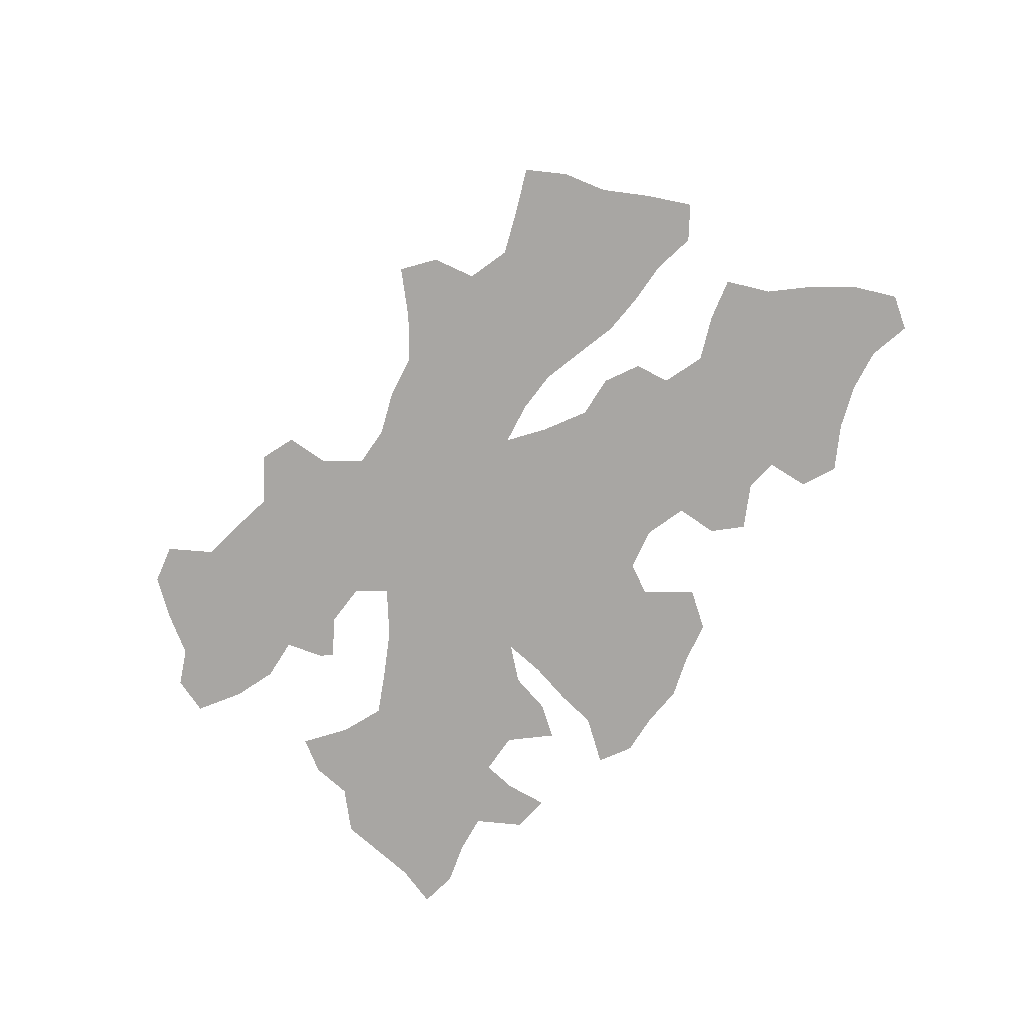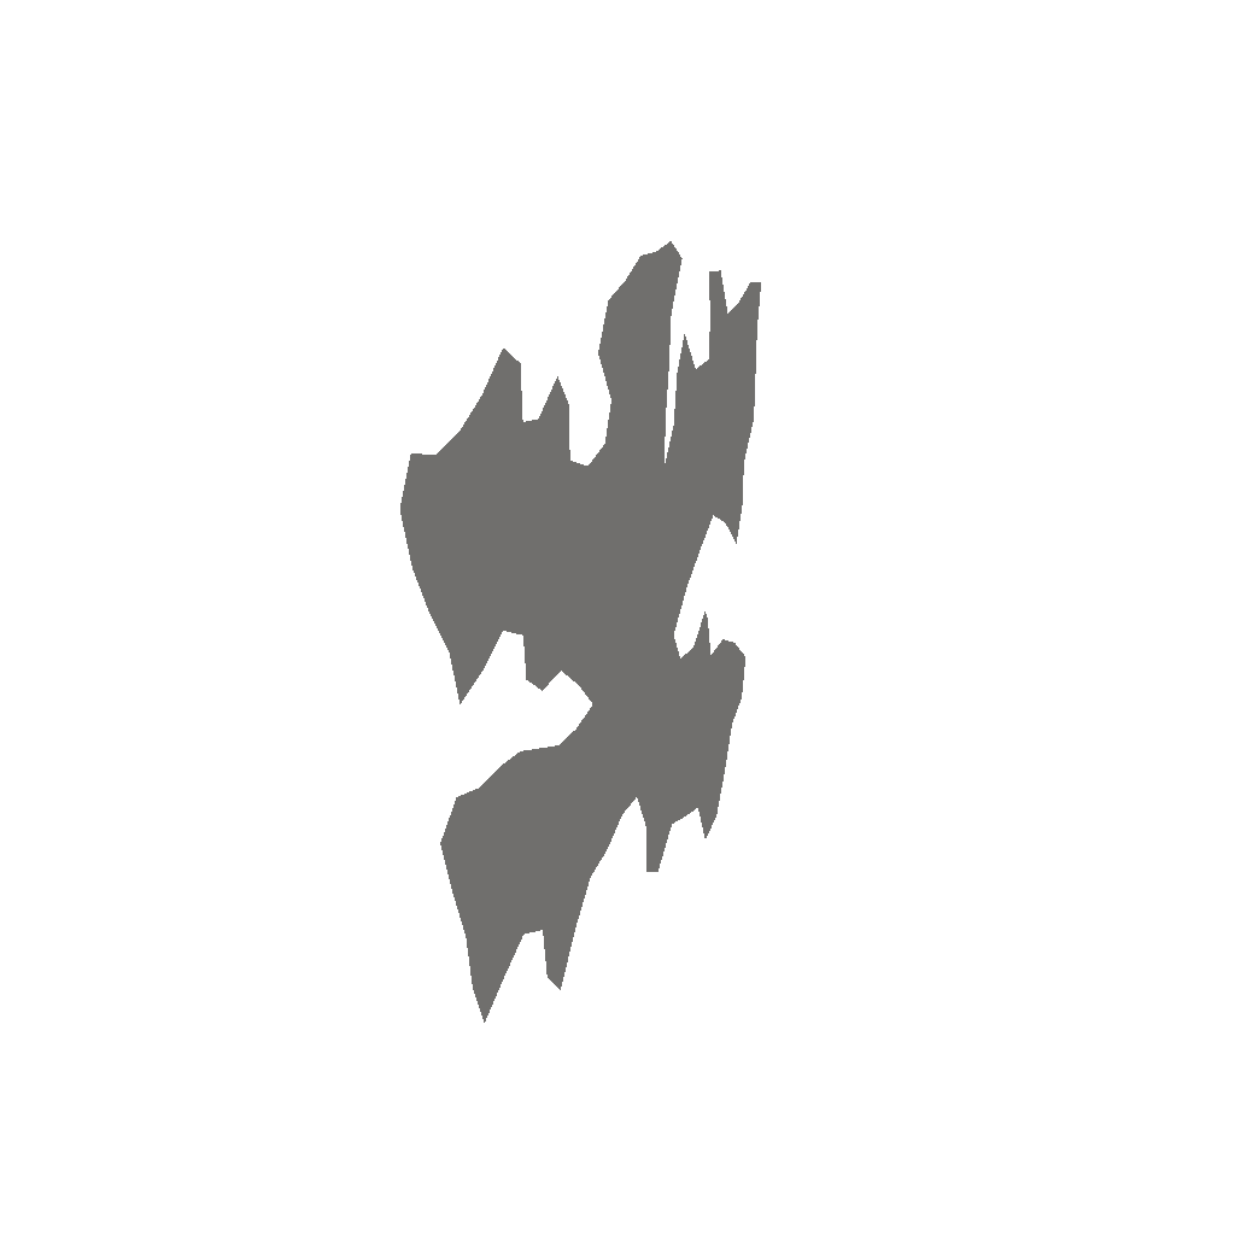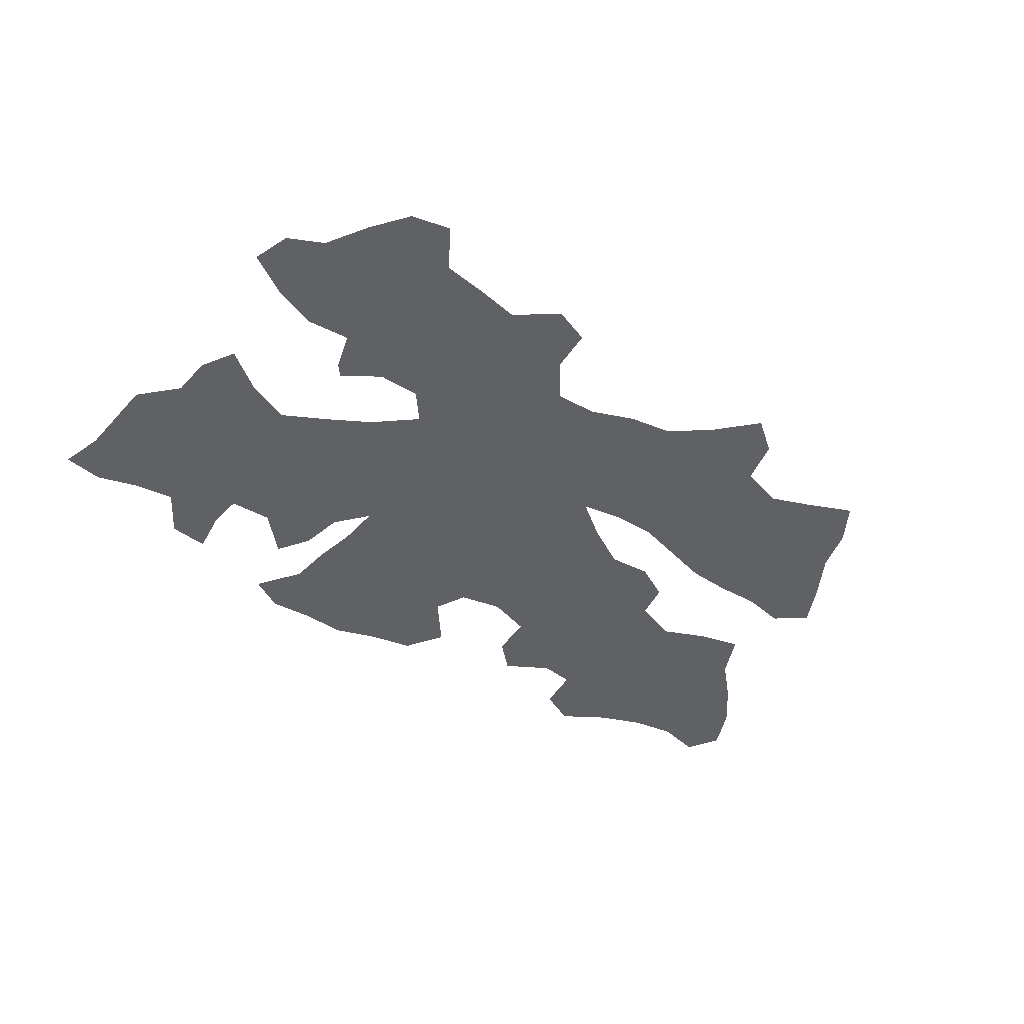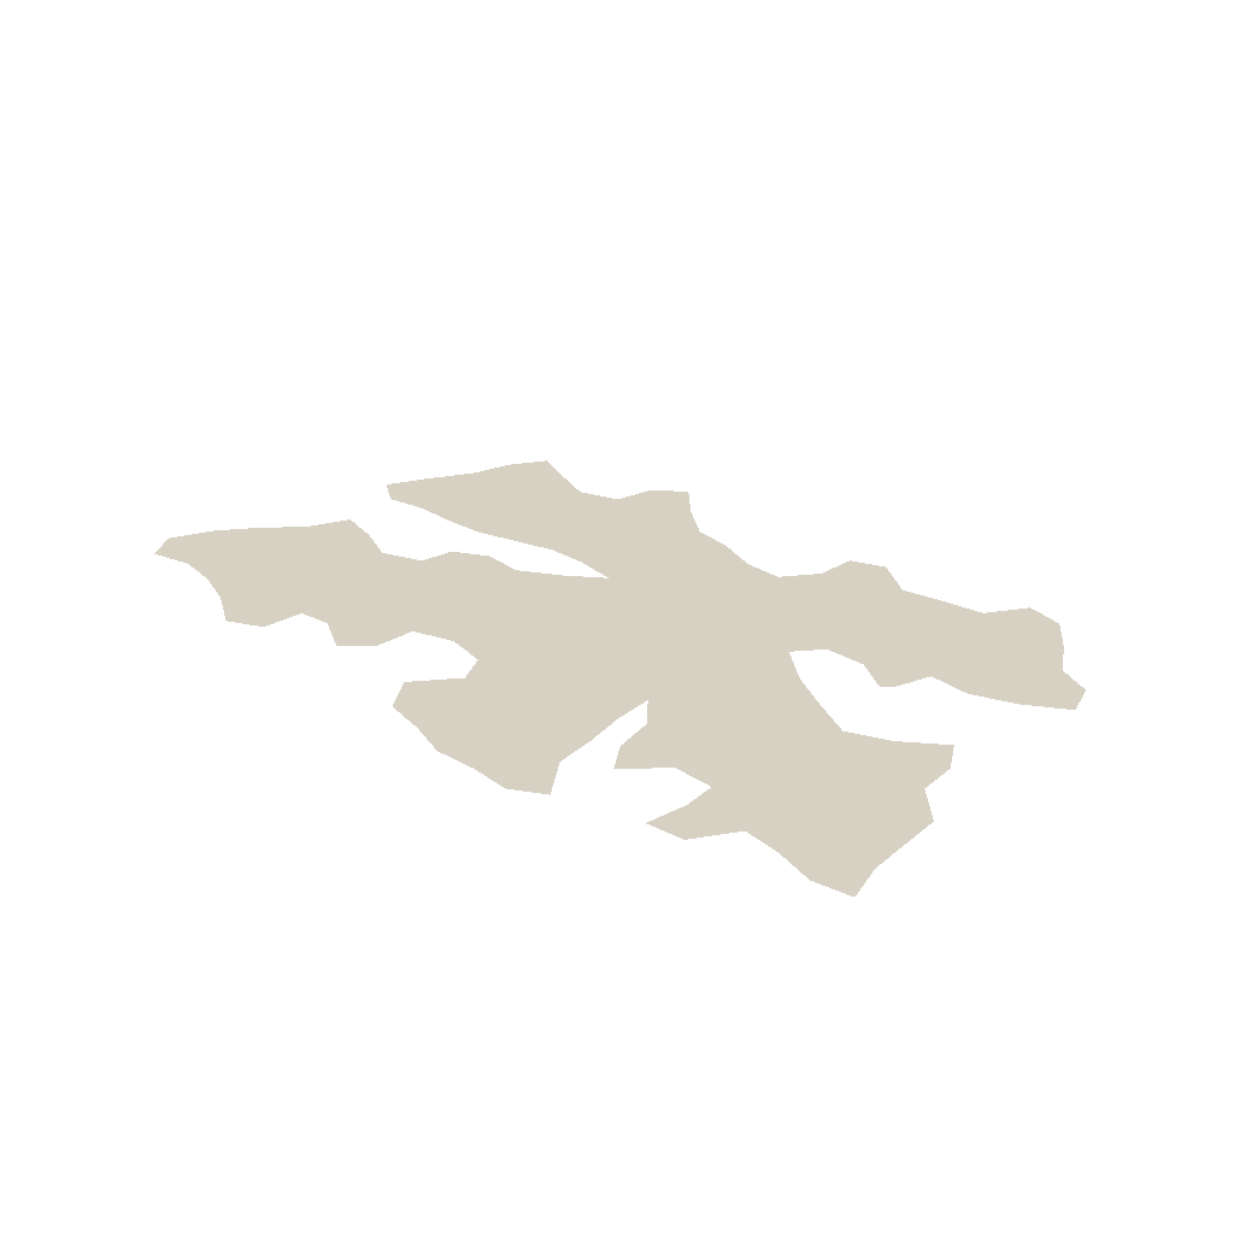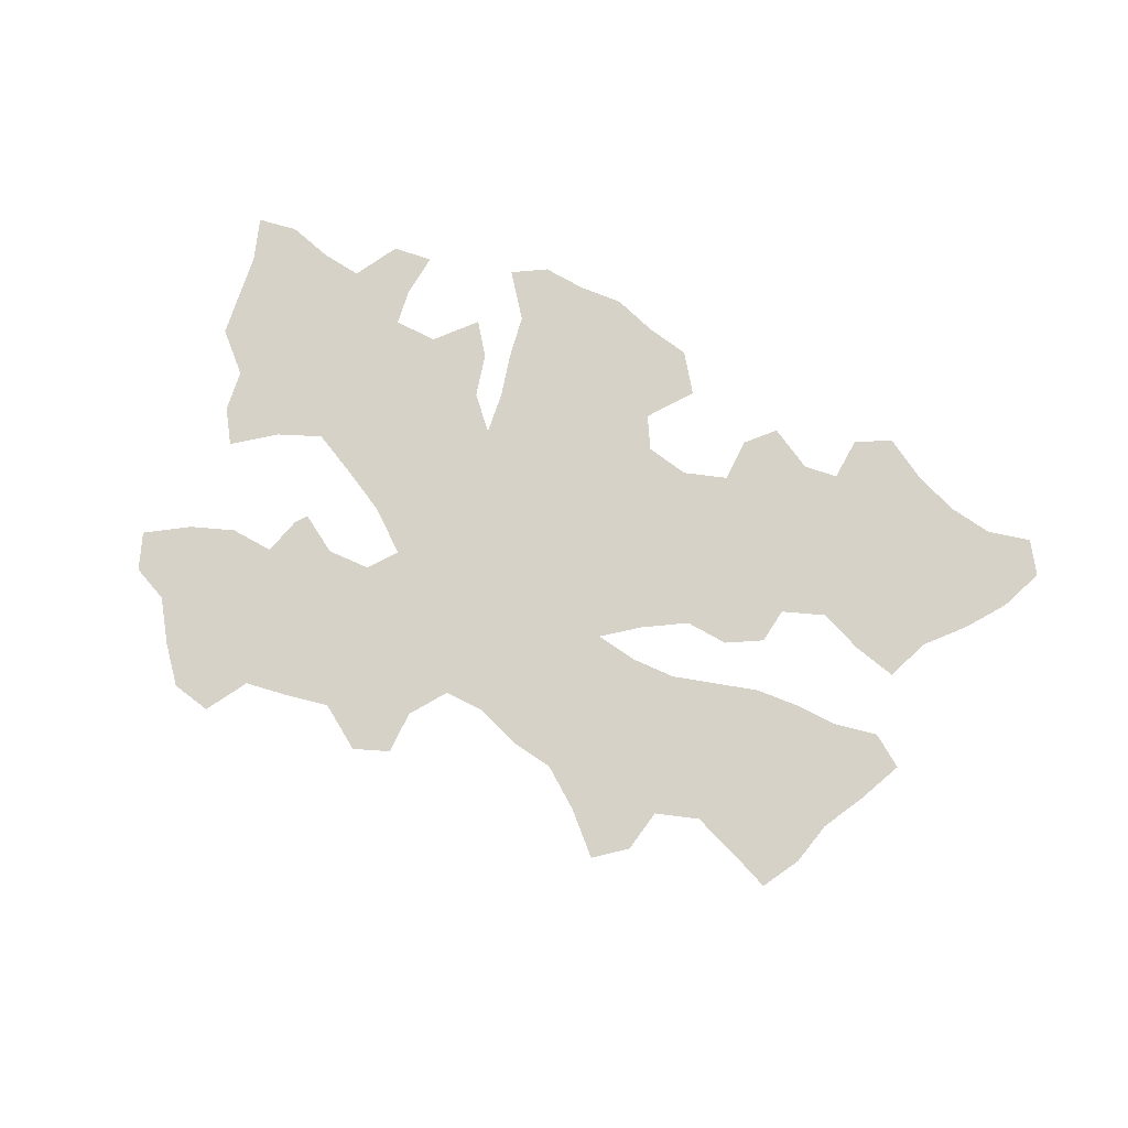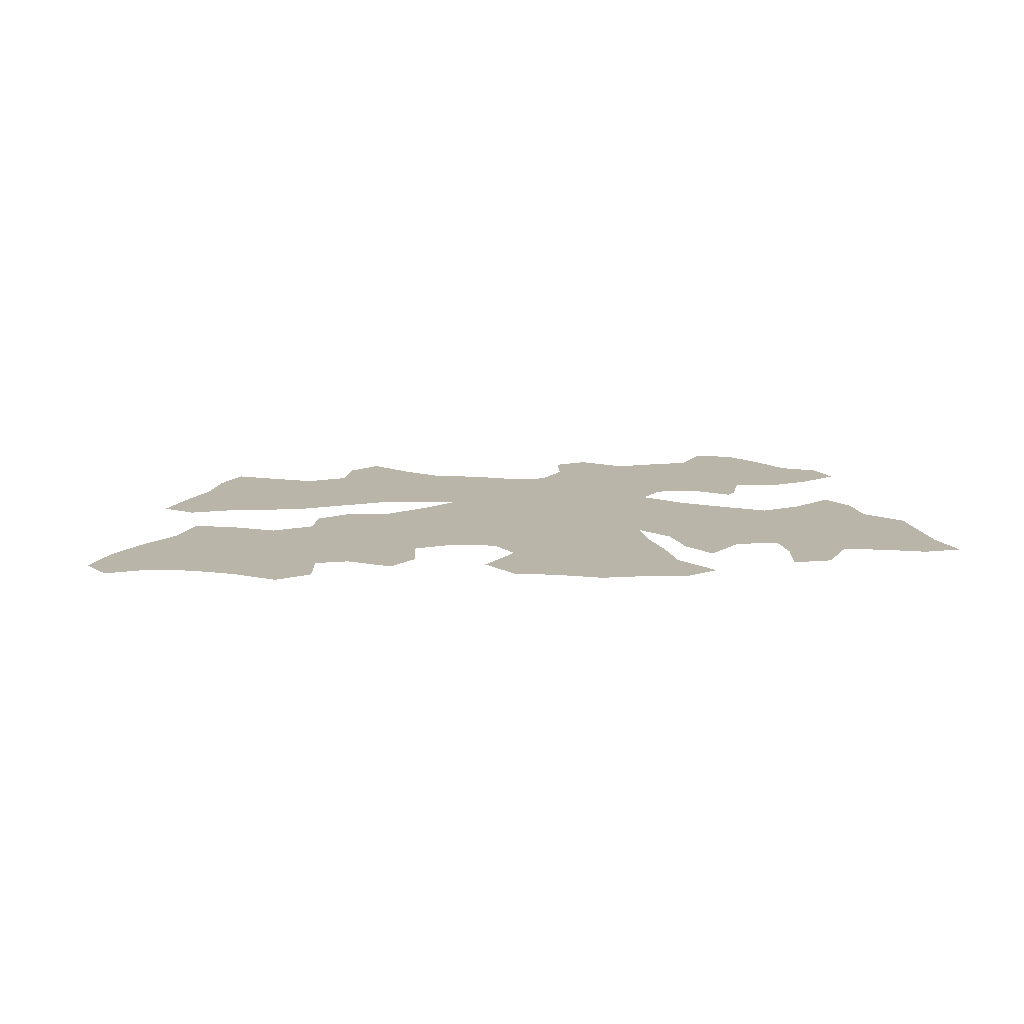
<metadata>
{"format":"obj","ext":"obj","renderer":"f3d","projection":"perspective","resolution":1024,"background":"white","views":[{"elev":-74.3,"azim":52.9,"up":"+Z"},{"elev":15.3,"azim":107.6,"up":"+Y"},{"elev":-46.1,"azim":-34.5,"up":"+Z"},{"elev":27.1,"azim":-136.3,"up":"+Z"},{"elev":78.1,"azim":24.0,"up":"+Z"},{"elev":13.6,"azim":174.4,"up":"+Z"}]}
</metadata>
<code>
v 0.2074 0.2485 0
v 0.2485 0.2218 0
v 0.2957 0.2218 0
v 0.3203 0.2526 0
v 0.2752 0.2895 0
v 0.2279 0.3162 0
v 0.1807 0.3409 0
v 0.1335 0.3224 0
v 0.0883 0.2895 0
v 0.06571 0.3265 0
v 0.0616 0.3717 0
v 0.02259 0.4107 0
v 0.01848 0.4579 0
v 0.01437 0.5051 0
v 0 0.5524 0
v 0.04312 0.5585 0
v 0.09035 0.5442 0
v 0.1335 0.538 0
v 0.1622 0.5852 0
v 0.2053 0.5893 0
v 0.1992 0.5421 0
v 0.2033 0.5031 0
v 0.2505 0.501 0
v 0.2895 0.5421 0
v 0.3142 0.5072 0
v 0.3244 0.46 0
v 0.3552 0.425 0
v 0.3511 0.4723 0
v 0.3409 0.5195 0
v 0.3347 0.5667 0
v 0.2998 0.614 0
v 0.3368 0.6345 0
v 0.384 0.6304 0
v 0.4312 0.6324 0
v 0.4784 0.616 0
v 0.5257 0.6058 0
v 0.5544 0.5647 0
v 0.5174 0.5174 0
v 0.5359 0.4825 0
v 0.5832 0.4723 0
v 0.6304 0.4867 0
v 0.6324 0.5339 0
v 0.6612 0.5626 0
v 0.7084 0.5359 0
v 0.7454 0.54 0
v 0.7495 0.5873 0
v 0.7885 0.6058 0
v 0.8357 0.577 0
v 0.883 0.5585 0
v 0.9302 0.5503 0
v 0.9774 0.5606 0
v 1 0.5257 0
v 0.9795 0.4784 0
v 0.9487 0.4374 0
v 0.9117 0.3984 0
v 0.8912 0.3511 0
v 0.8439 0.3634 0
v 0.7967 0.384 0
v 0.7495 0.3676 0
v 0.7433 0.3285 0
v 0.7043 0.308 0
v 0.6571 0.3121 0
v 0.6099 0.2854 0
v 0.5708 0.2567 0
v 0.6181 0.2485 0
v 0.6653 0.2485 0
v 0.7125 0.2608 0
v 0.7598 0.2731 0
v 0.807 0.2752 0
v 0.8542 0.2731 0
v 0.9014 0.2813 0
v 0.9363 0.2567 0
v 0.9138 0.2094 0
v 0.8871 0.1622 0
v 0.8747 0.115 0
v 0.8501 0.07392 0
v 0.8029 0.09446 0
v 0.7557 0.1129 0
v 0.7084 0.09856 0
v 0.6982 0.05133 0
v 0.6632 0.02464 0
v 0.6222 0.06571 0
v 0.5791 0.09856 0
v 0.5318 0.1068 0
v 0.4846 0.1253 0
v 0.4394 0.1273 0
v 0.4107 0.0883 0
v 0.4086 0.04107 0
v 0.3696 0.02669 0
v 0.3224 0.05955 0
v 0.2752 0.05133 0
v 0.2279 0.04517 0
v 0.1992 0 0
v 0.1561 0.01027 0
v 0.1253 0.04928 0
v 0.09651 0.09446 0
v 0.05749 0.1129 0
v 0.04312 0.154 0
v 0.09035 0.1827 0
v 0.1376 0.1992 0
v 0.1848 0.1951 0
v 0.1971 0.2361 0
f 65 83 66
f 96 99 97
f 6 27 26
f 45 47 46
f 95 101 96
f 97 99 98
f 96 101 100
f 96 100 99
f 8 11 10
f 7 11 8
f 7 22 11
f 11 22 18
f 19 21 20
f 18 22 21
f 18 21 19
f 5 27 6
f 4 27 5
f 4 64 27
f 27 64 39
f 64 83 65
f 4 86 64
f 64 86 85
f 64 84 83
f 64 85 84
f 45 59 58
f 55 58 57
f 49 58 55
f 45 48 47
f 45 58 48
f 48 58 49
f 50 52 51
f 50 53 52
f 80 82 81
f 66 83 79
f 79 83 82
f 79 82 80
f 74 78 77
f 74 77 75
f 75 77 76
f 70 74 73
f 69 74 70
f 68 78 69
f 69 78 74
f 71 73 72
f 70 73 71
f 7 23 22
f 6 26 23
f 6 23 7
f 8 10 9
f 11 13 12
f 11 18 13
f 13 18 17
f 13 17 14
f 14 16 15
f 14 17 16
f 27 39 38
f 27 38 28
f 36 38 37
f 35 38 36
f 3 86 4
f 92 101 95
f 92 94 93
f 92 95 94
f 67 78 68
f 66 79 67
f 67 79 78
f 59 61 60
f 59 62 61
f 44 59 45
f 42 44 43
f 49 55 54
f 49 54 50
f 50 54 53
f 55 57 56
f 28 38 29
f 29 35 34
f 29 38 35
f 3 87 86
f 3 90 87
f 87 89 88
f 87 90 89
f 3 91 90
f 91 101 92
f 39 64 63
f 41 62 59
f 41 59 44
f 41 44 42
f 30 32 31
f 30 33 32
f 30 34 33
f 29 34 30
f 23 26 25
f 23 25 24
f 2 101 91
f 2 91 3
f 2 102 101
f 1 102 2
f 40 62 41
f 39 63 40
f 40 63 62

</code>
